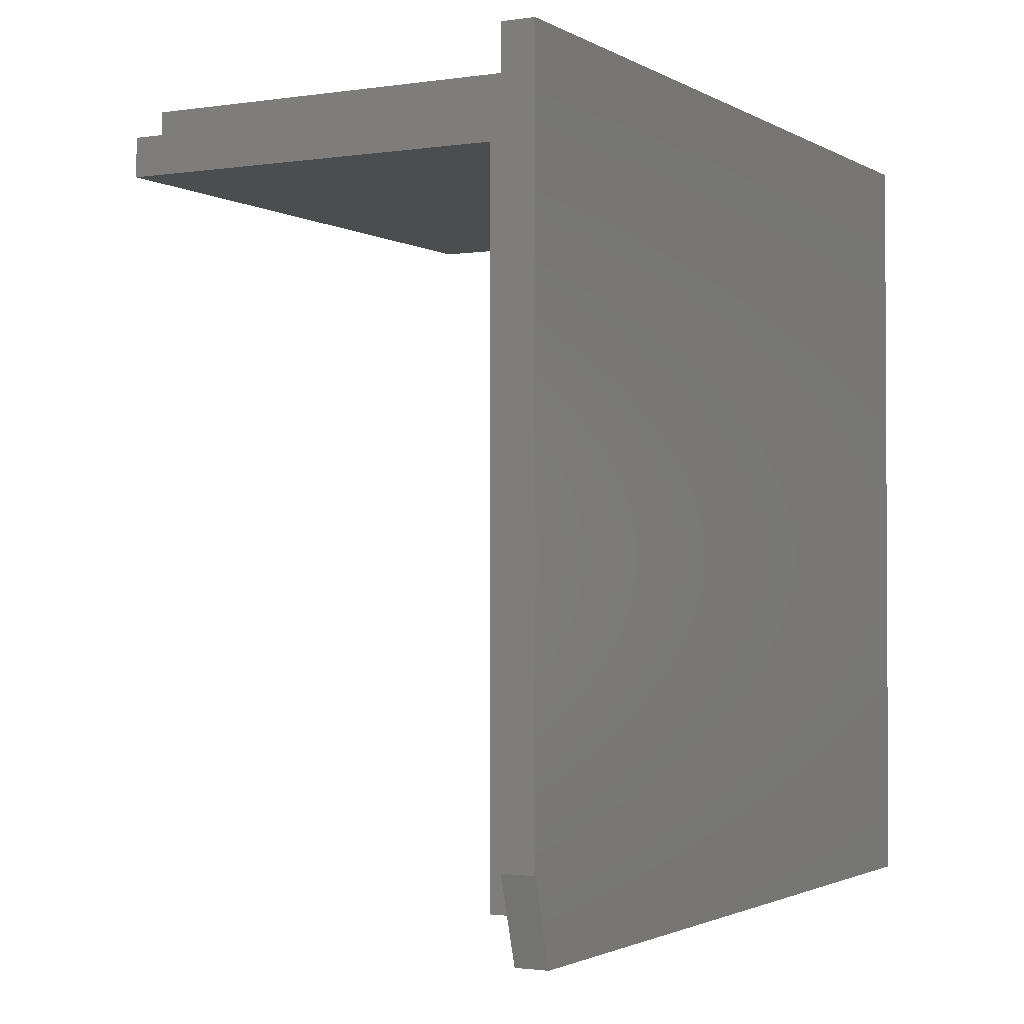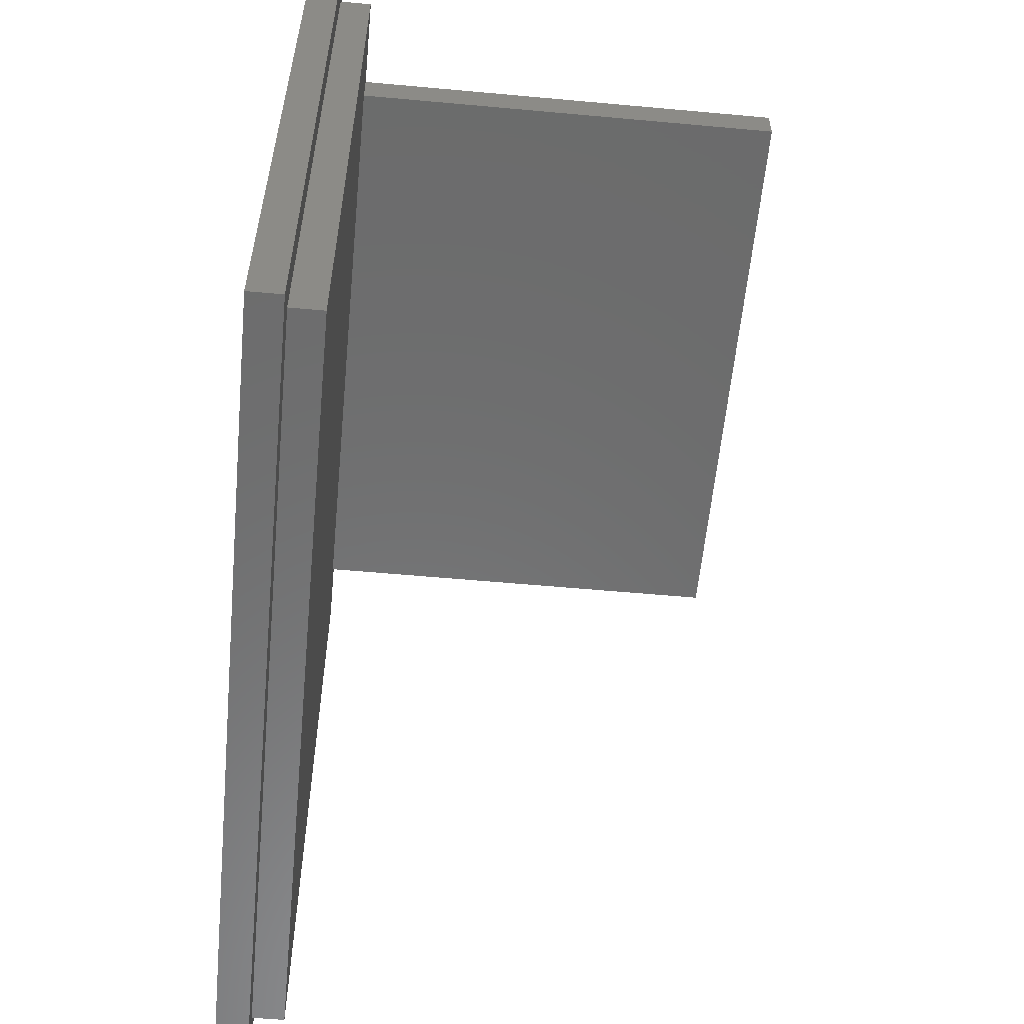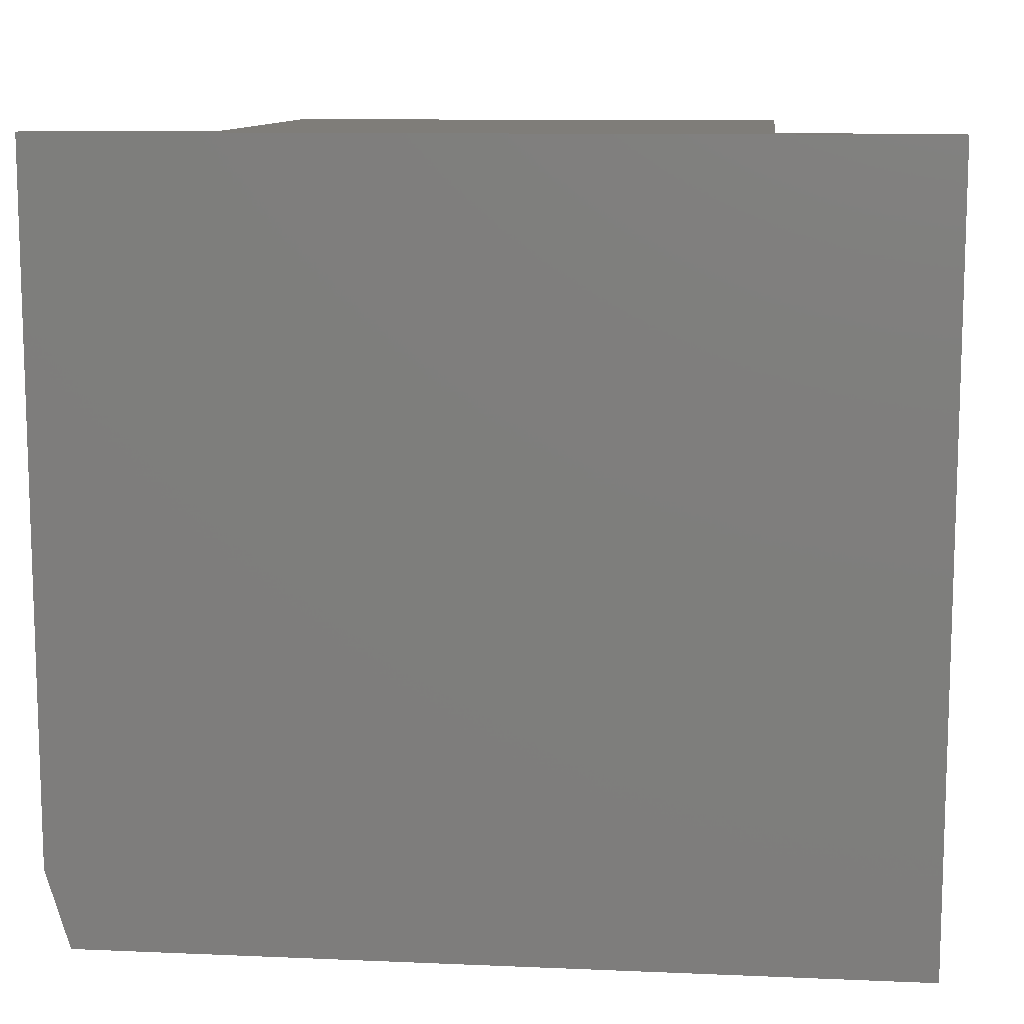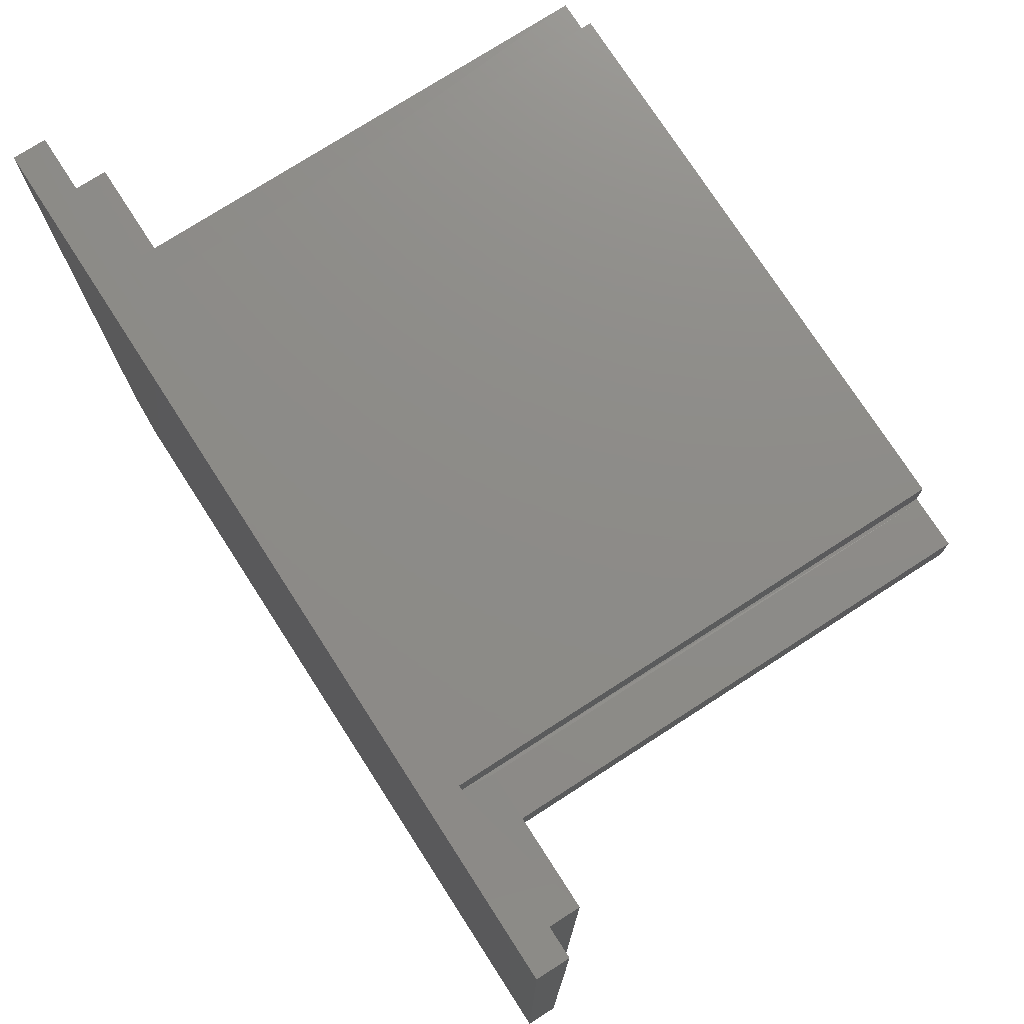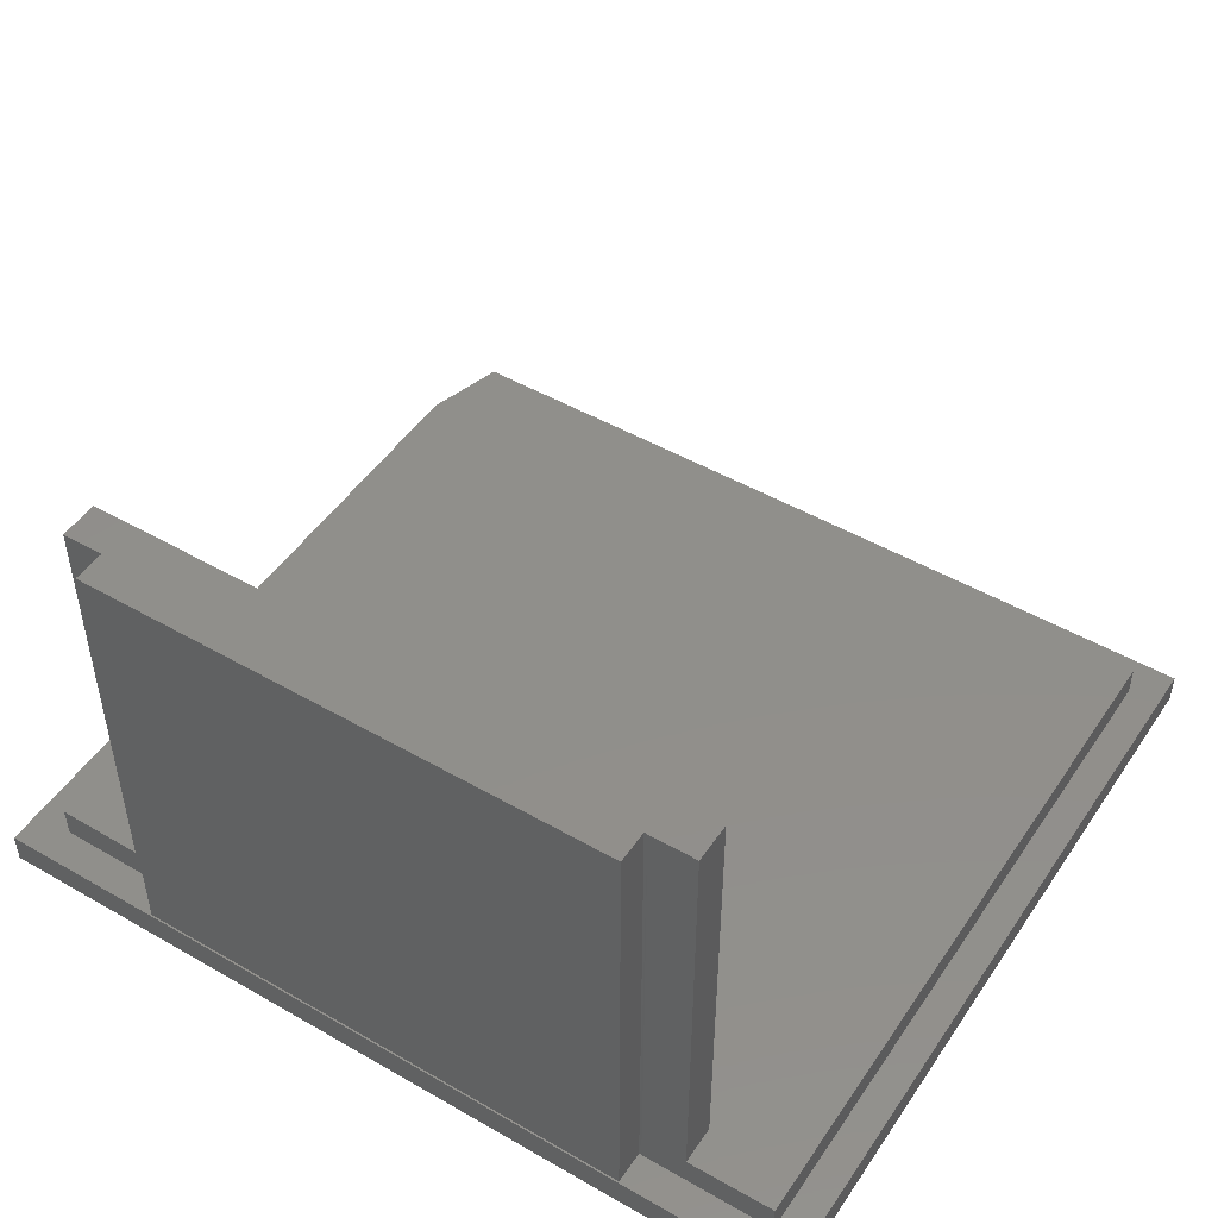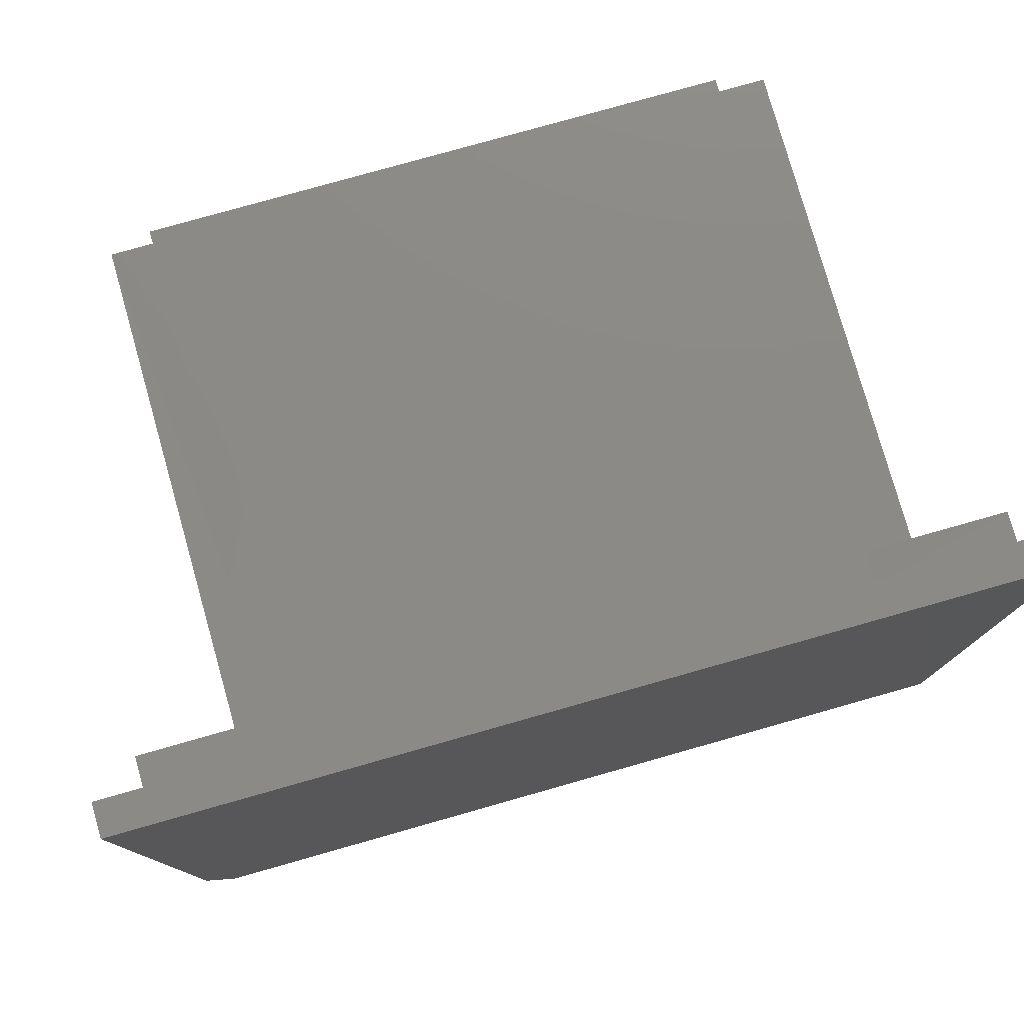
<metadata>
{"format":"stl","ext":"stl","renderer":"f3d","projection":"perspective","resolution":1024,"background":"white","views":[{"elev":-1.8,"azim":118.3,"up":"+Y"},{"elev":-58.0,"azim":-95.4,"up":"+Y"},{"elev":10.9,"azim":-174.0,"up":"+Y"},{"elev":75.3,"azim":-122.8,"up":"+Y"},{"elev":48.7,"azim":-147.4,"up":"+Z"},{"elev":78.4,"azim":164.2,"up":"+Y"}]}
</metadata>
<code>
# stl→obj: 42 verts, 80 faces
v 0.2578 0.3493 0.03125
v 0.2556 0.3493 0.03125
v 0.2556 0.3493 0.0625
v 0.2562 0.35 0.4922
v 0.2969 0.35 0.4922
v 0.2969 0.35 0.0625
v 0.2969 0.35 0.03125
v -0.2531 0.35 0.0625
v -0.25 0.3493 0.0625
v -0.25 0.3493 0.03125
v -0.3828 0.3493 0.03125
v -0.3828 0.3493 0.0625
v -0.2969 0.35 0.0625
v 0.2969 0.3125 0.4922
v -0.25 0.35 0.4922
v -0.2531 0.35 0.4922
v -0.2969 0.35 0.4922
v -0.2969 0.3125 0.4922
v 0.2578 0.3812 0.4922
v -0.25 0.3812 0.4922
v 0.2578 0.3516 0.4922
v 0.2578 0.3516 0.03125
v 0.2578 0.3812 0.03125
v -0.25 0.3812 0.03125
v -0.2969 0.3125 0.0625
v 0.2969 0.3125 0.0625
v -0.3828 -0.3438 0.0625
v 0.3828 0.3493 0.0625
v 0.3828 -0.3438 0.0625
v 0.3828 0.3493 0.03125
v -0.4141 0.3827 0.03125
v -0.4141 -0.3828 0.03125
v -0.3828 -0.3438 0.03125
v 0.4219 0.3827 0.03125
v 0.3828 -0.3438 0.03125
v 0.4219 -0.3047 0.03125
v 0.3984 -0.3828 0.03125
v 0.3984 -0.3828 0
v -0.4141 -0.3828 0
v 0.4219 -0.3047 0
v -0.4141 0.3827 0
v 0.4219 0.3827 0
f 1 2 3
f 1 3 4
f 1 4 5
f 1 5 6
f 1 6 7
f 8 9 10
f 11 12 10
f 10 12 13
f 10 13 8
f 14 5 4
f 14 4 15
f 14 15 16
f 14 16 17
f 14 17 18
f 19 20 21
f 21 20 15
f 21 15 4
f 22 23 21
f 21 23 19
f 19 23 20
f 20 23 24
f 18 25 14
f 14 25 26
f 26 6 14
f 14 6 5
f 15 9 16
f 16 9 8
f 16 8 17
f 17 8 13
f 13 25 17
f 17 25 18
f 15 20 9
f 9 20 24
f 9 24 10
f 12 25 13
f 12 27 25
f 28 6 26
f 25 27 26
f 26 27 29
f 26 29 28
f 28 30 6
f 6 30 7
f 22 3 2
f 22 21 3
f 3 21 4
f 22 2 1
f 11 10 24
f 11 24 31
f 11 31 32
f 11 32 33
f 34 31 24
f 34 24 23
f 34 23 22
f 34 22 1
f 34 1 7
f 34 7 30
f 34 30 35
f 34 35 36
f 33 32 35
f 35 32 37
f 35 37 36
f 12 11 27
f 27 11 33
f 29 35 28
f 28 35 30
f 27 33 29
f 29 33 35
f 38 39 40
f 40 39 41
f 40 41 42
f 36 40 34
f 34 40 42
f 32 39 37
f 37 39 38
f 36 37 40
f 40 37 38
f 31 41 32
f 32 41 39
f 34 42 31
f 31 42 41

</code>
